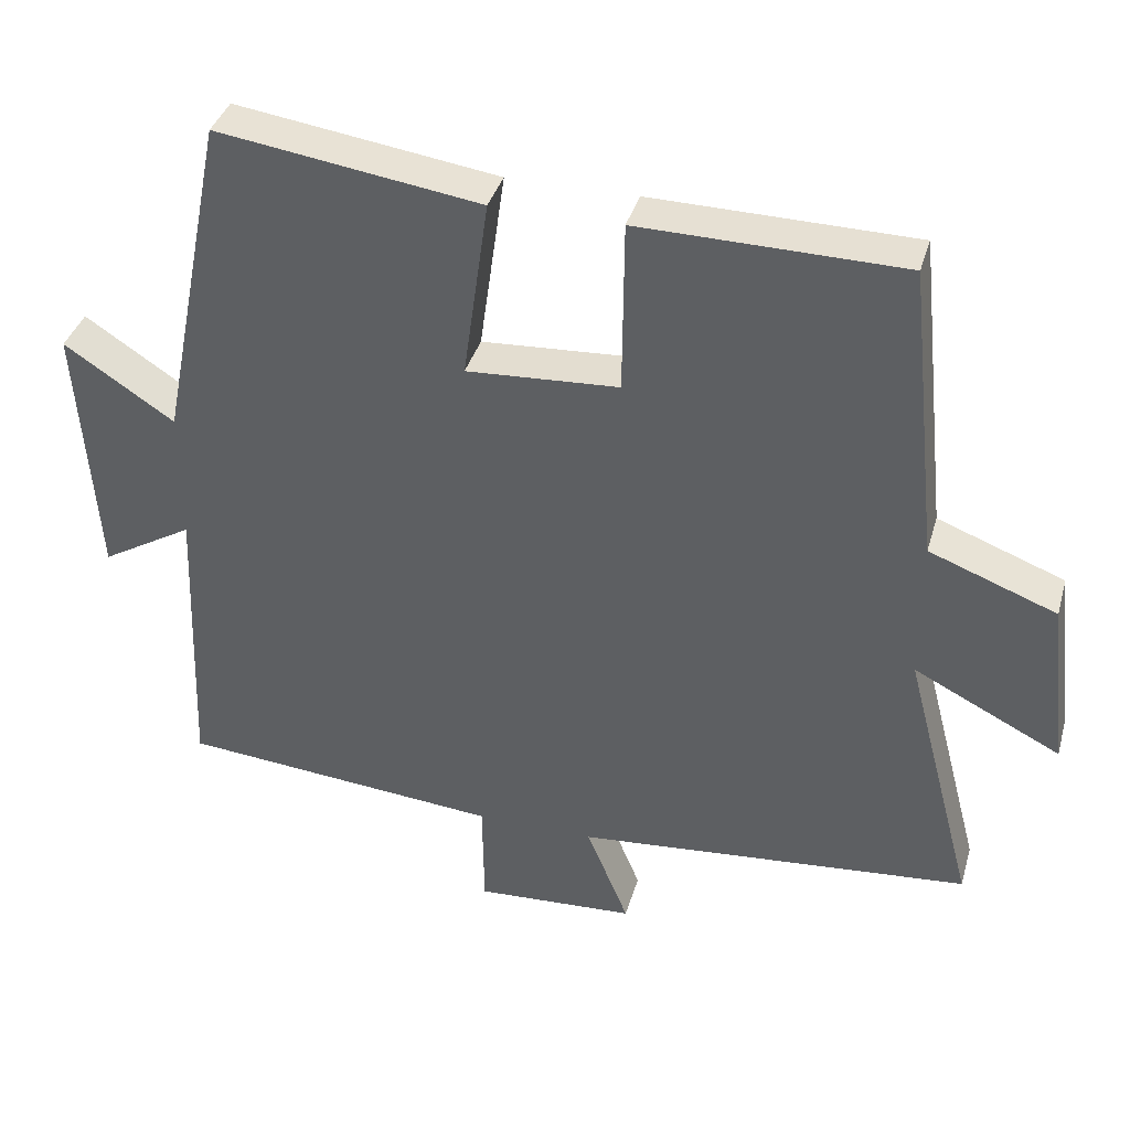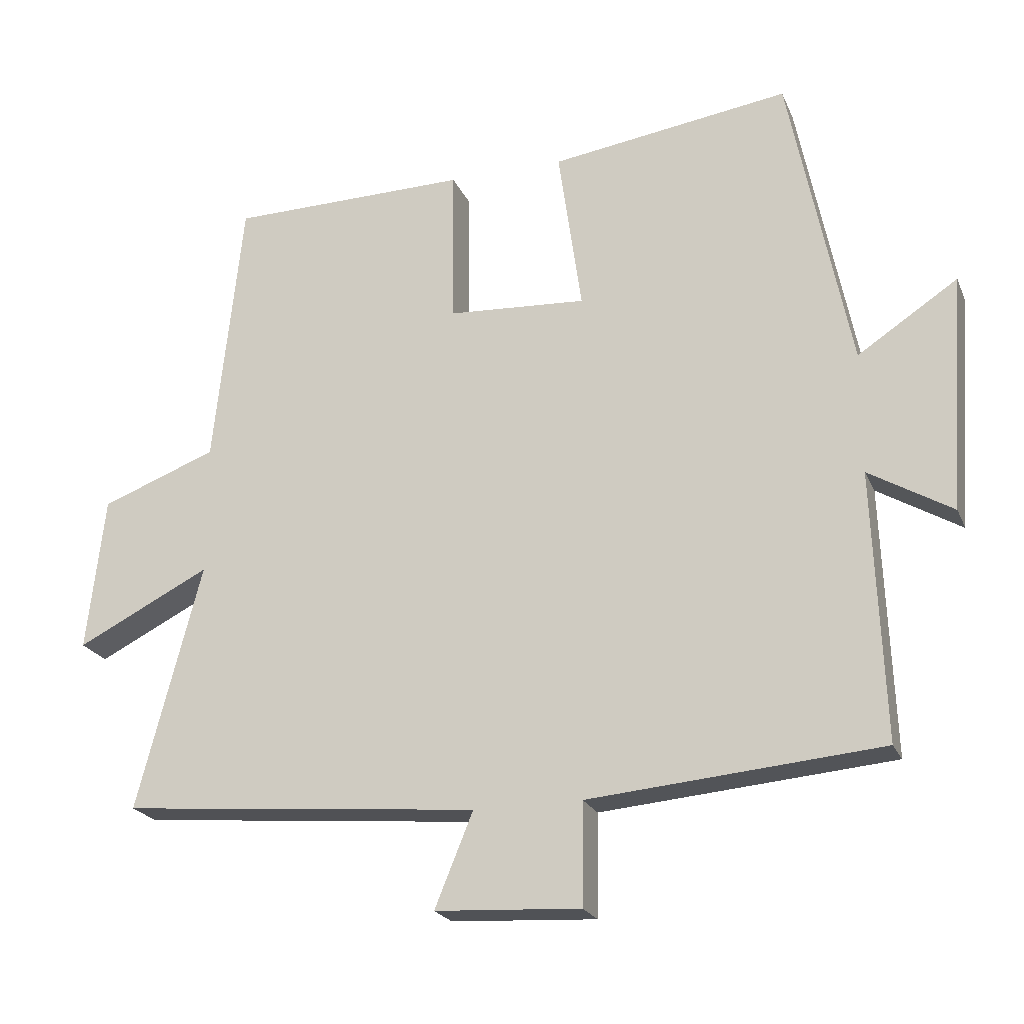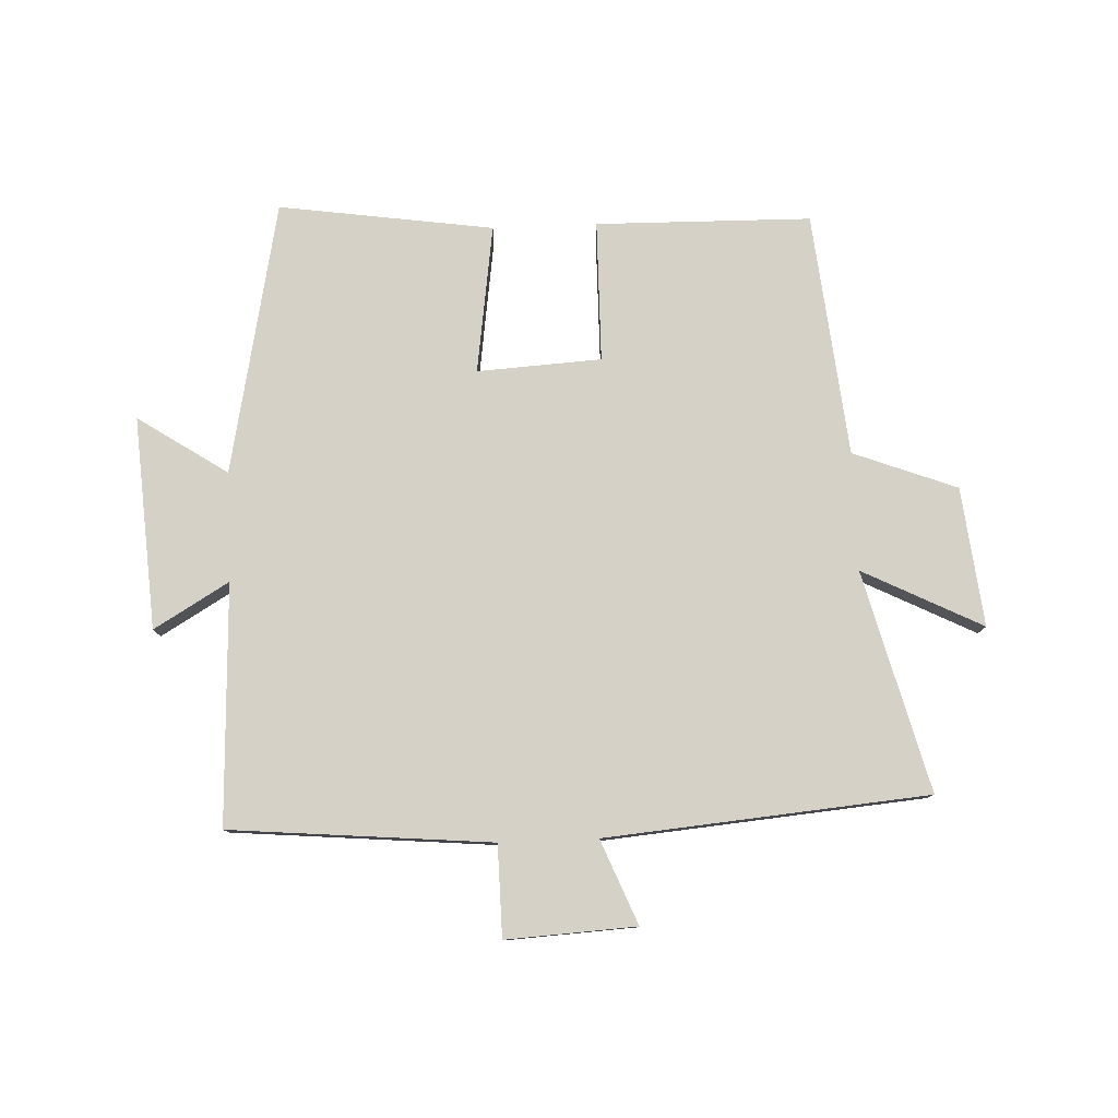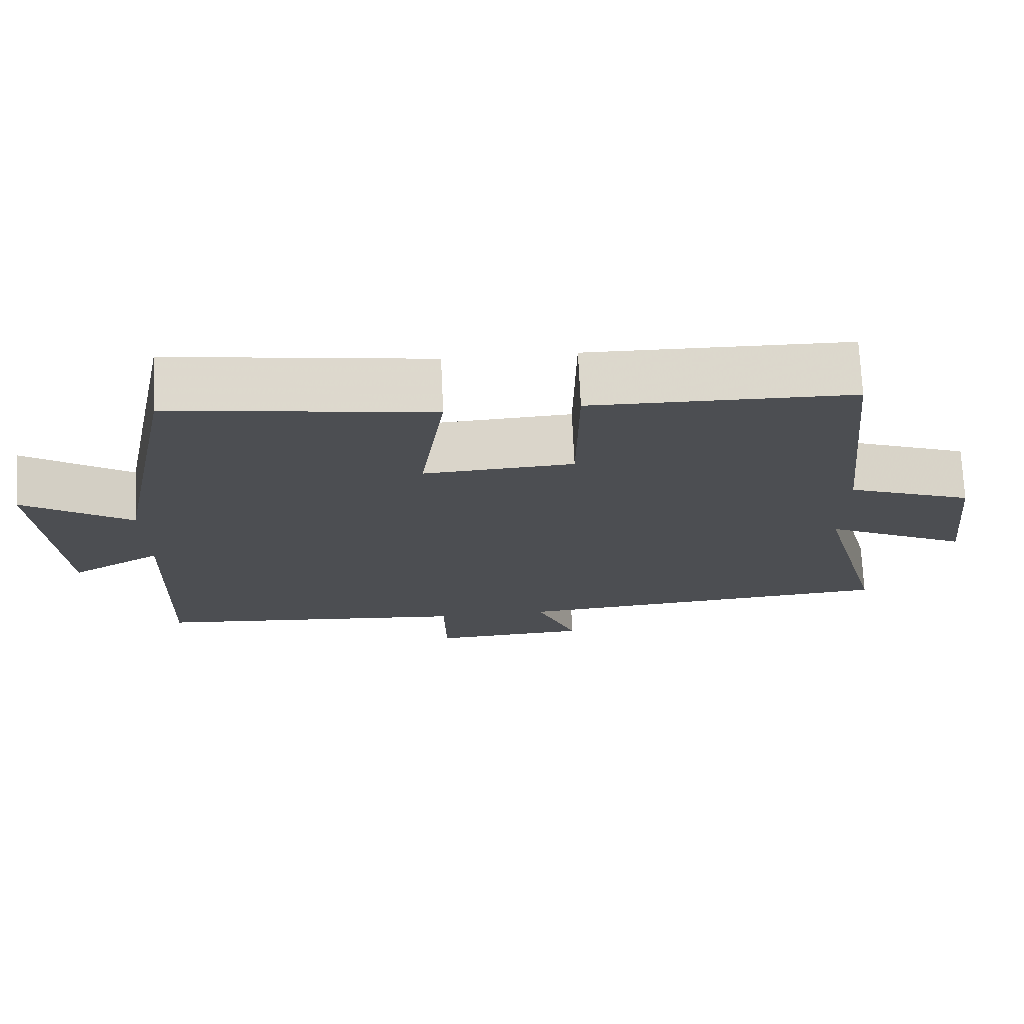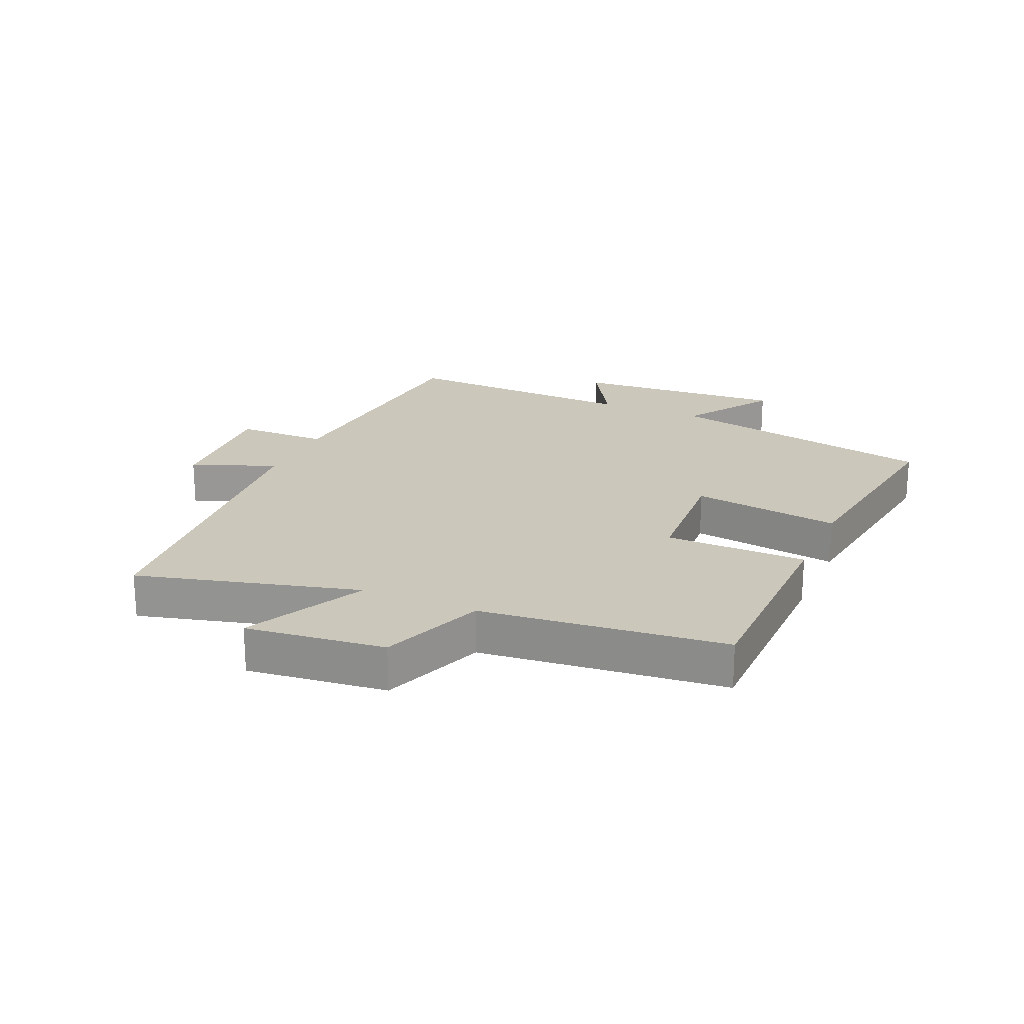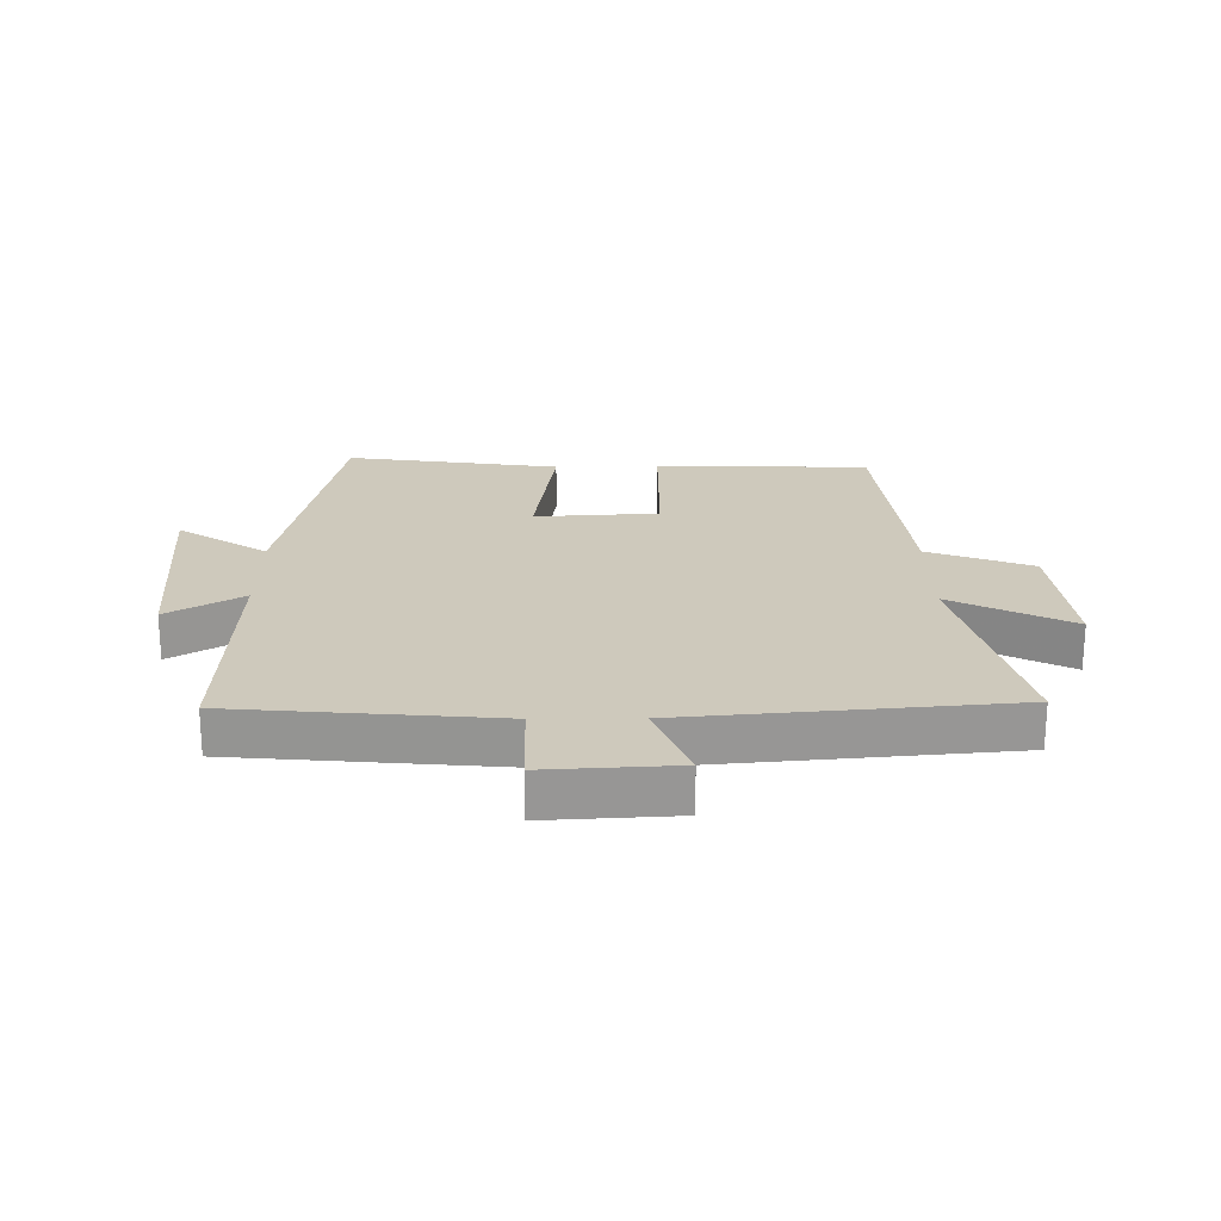
<metadata>
{"format":"obj","ext":"obj","renderer":"f3d","projection":"perspective","resolution":1024,"background":"white","views":[{"elev":37.8,"azim":-164.4,"up":"+Z"},{"elev":-22.0,"azim":18.8,"up":"+Z"},{"elev":79.2,"azim":177.7,"up":"+Y"},{"elev":73.0,"azim":177.3,"up":"+Z"},{"elev":21.6,"azim":-66.4,"up":"+Y"},{"elev":22.4,"azim":179.5,"up":"+Y"}]}
</metadata>
<code>
v 0.515 0.07 -0.463
v 0.089 0.07 -0.5
v 0.087 0.07 -0.649
v -0.125 0.07 -0.637
v -0.069 0.07 -0.5
v -0.594 0.07 -0.453
v -0.5 0.07 -0.094
v -0.695 0.07 -0.192
v -0.669 0.07 0.034
v -0.5 0.07 0.098
v -0.458 0.07 0.495
v -0.108 0.07 0.5
v -0.106 0.07 0.27
v 0.096 0.07 0.258
v 0.062 0.07 0.5
v 0.411 0.07 0.55
v 0.5 0.07 0.106
v 0.646 0.07 0.202
v 0.622 0.07 -0.144
v 0.5 0.07 -0.072
v 0.515 0 -0.463
v 0.089 0 -0.5
v 0.087 0 -0.649
v -0.125 0 -0.637
v -0.069 0 -0.5
v -0.594 0 -0.453
v -0.5 0 -0.094
v -0.695 0 -0.192
v -0.669 0 0.034
v -0.5 0 0.098
v -0.458 0 0.495
v -0.108 0 0.5
v -0.106 0 0.27
v 0.096 0 0.258
v 0.062 0 0.5
v 0.411 0 0.55
v 0.5 0 0.106
v 0.646 0 0.202
v 0.622 0 -0.144
v 0.5 0 -0.072
f 17 18 19 20
f 15 16 17 20
f 14 15 20 1
f 13 14 1 2
f 10 11 12 13
f 10 13 2 3
f 7 8 9 10
f 5 6 7
f 5 7 10
f 3 4 5
f 3 5 10
f 40 39 38 37
f 40 37 36 35
f 21 40 35 34
f 22 21 34 33
f 33 32 31 30
f 23 22 33 30
f 30 29 28 27
f 27 26 25
f 30 27 25
f 25 24 23
f 30 25 23
f 1 21 22 2
f 2 22 23 3
f 3 23 24 4
f 4 24 25 5
f 5 25 26 6
f 6 26 27 7
f 7 27 28 8
f 8 28 29 9
f 9 29 30 10
f 10 30 31 11
f 11 31 32 12
f 12 32 33 13
f 13 33 34 14
f 14 34 35 15
f 15 35 36 16
f 16 36 37 17
f 17 37 38 18
f 18 38 39 19
f 19 39 40 20
f 20 40 21 1

</code>
